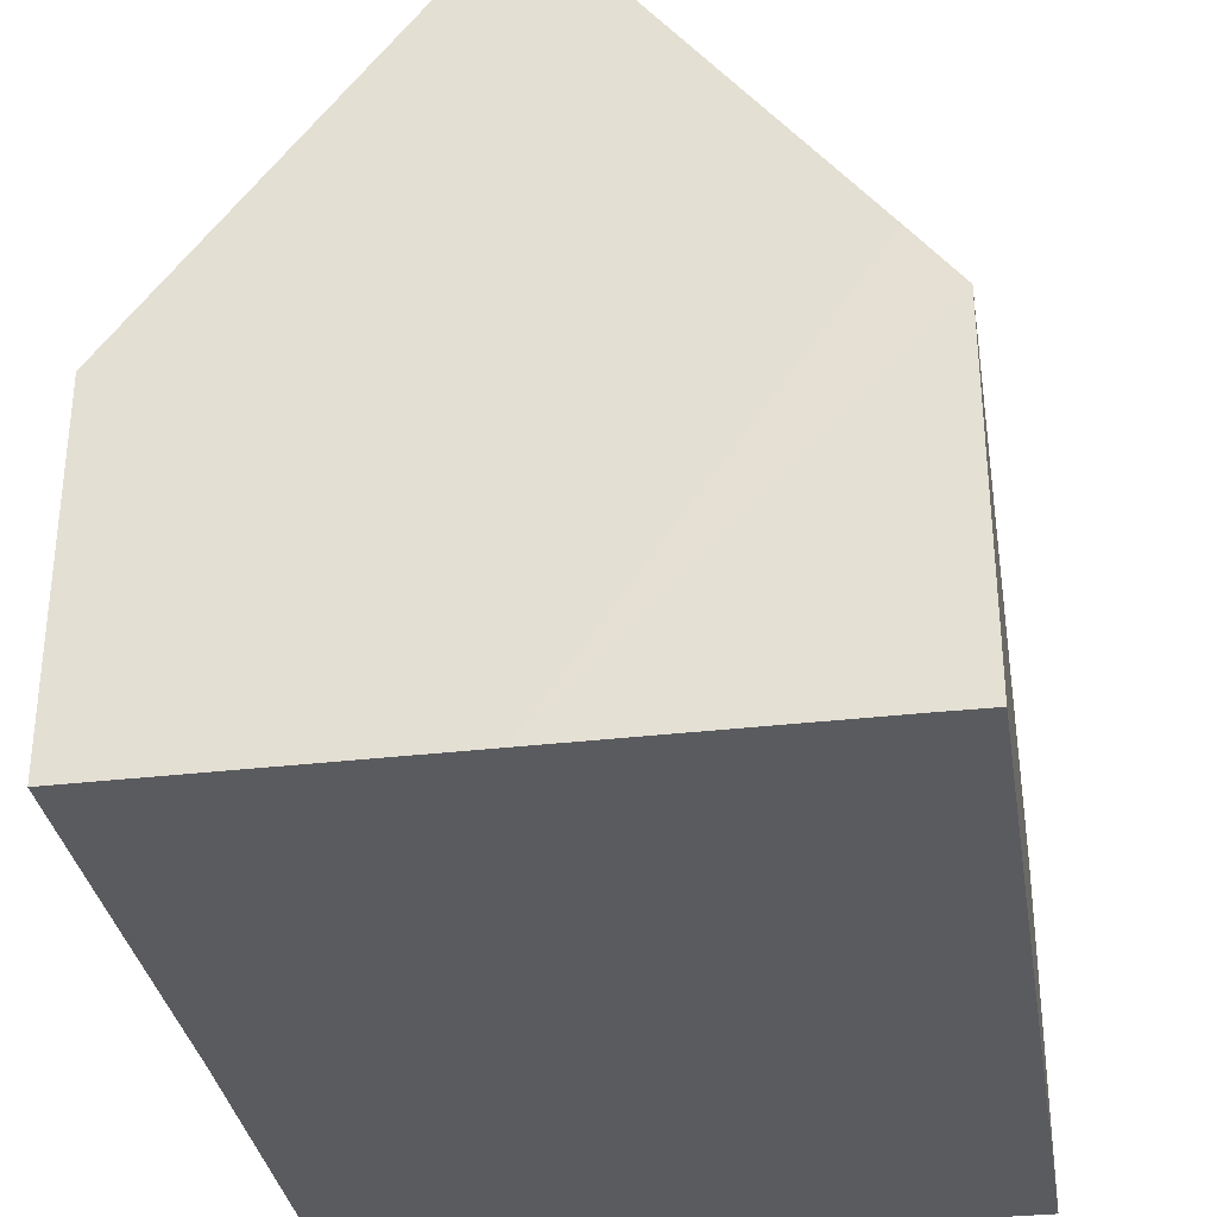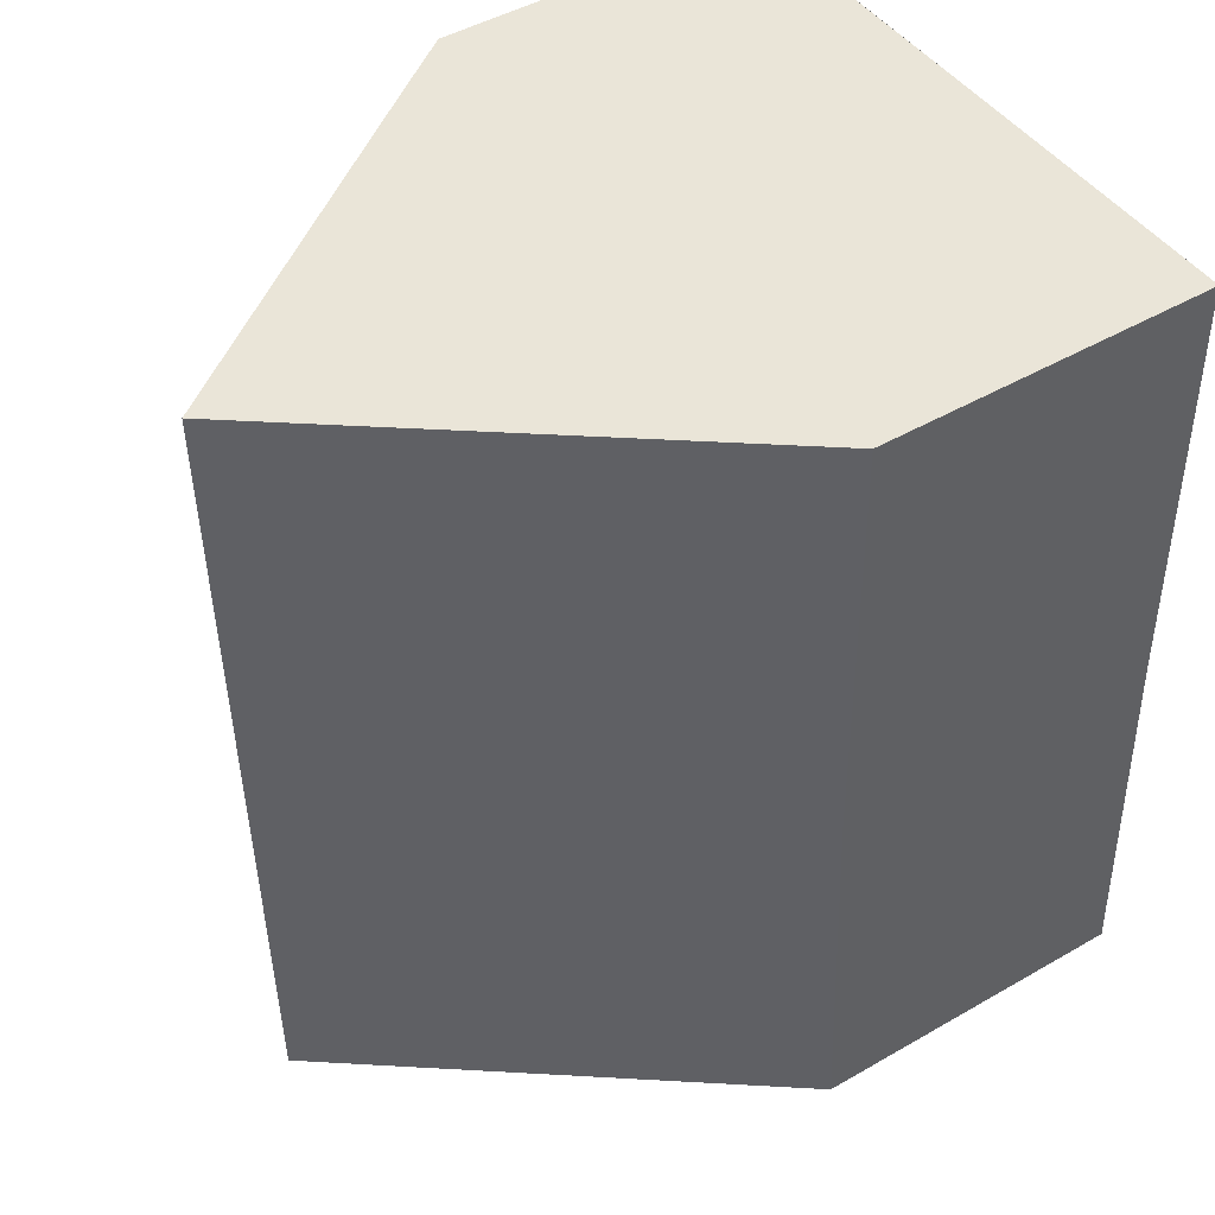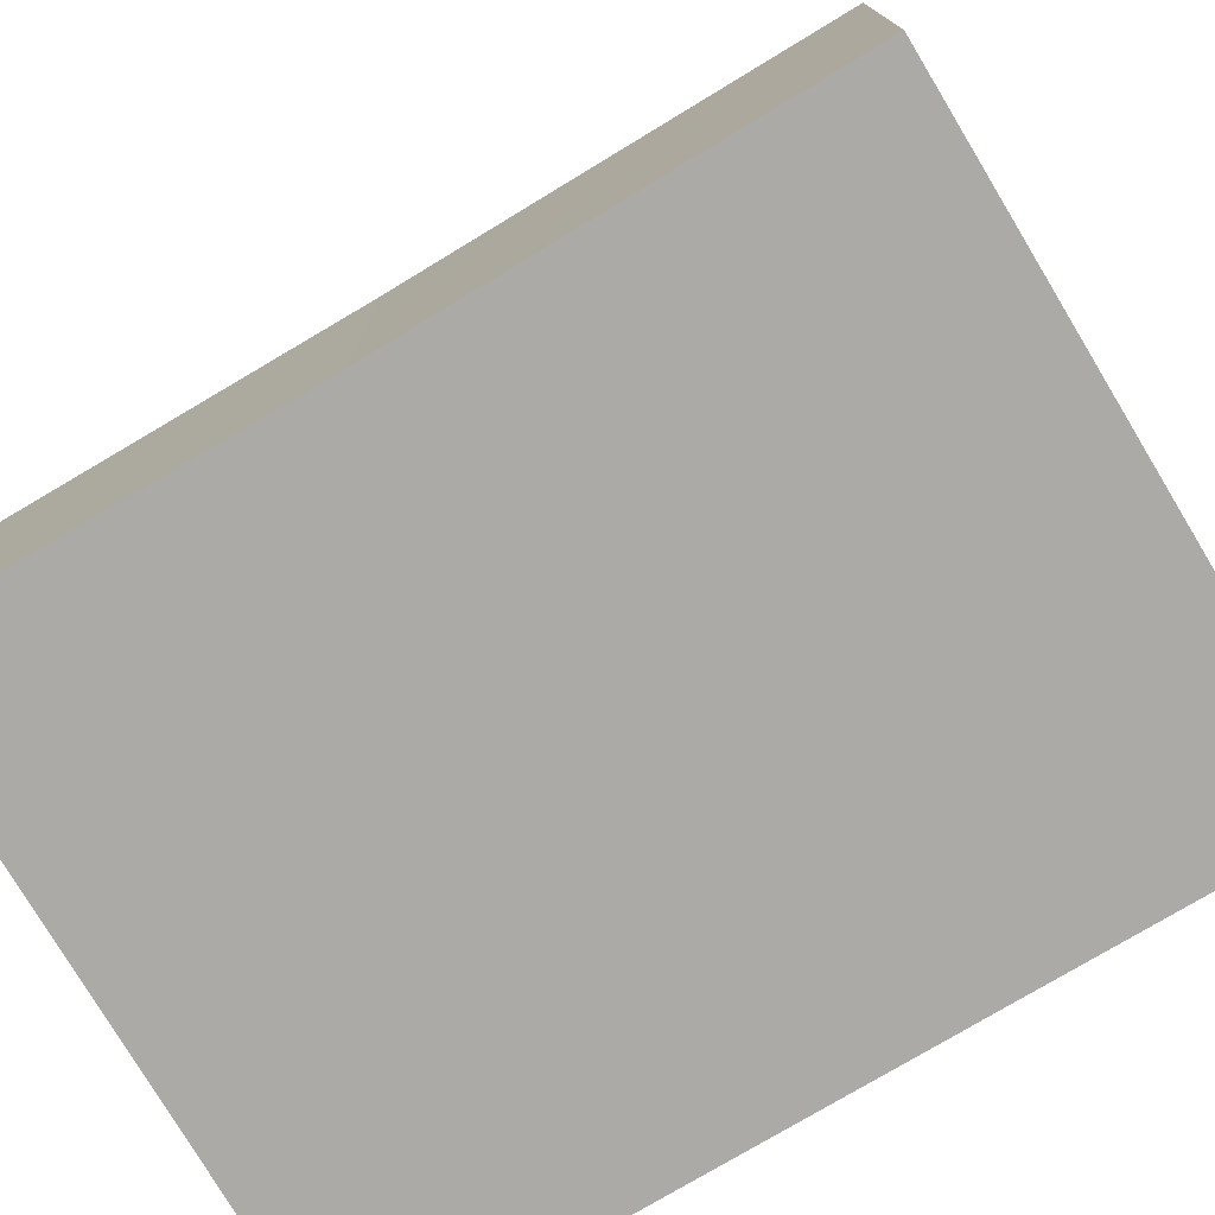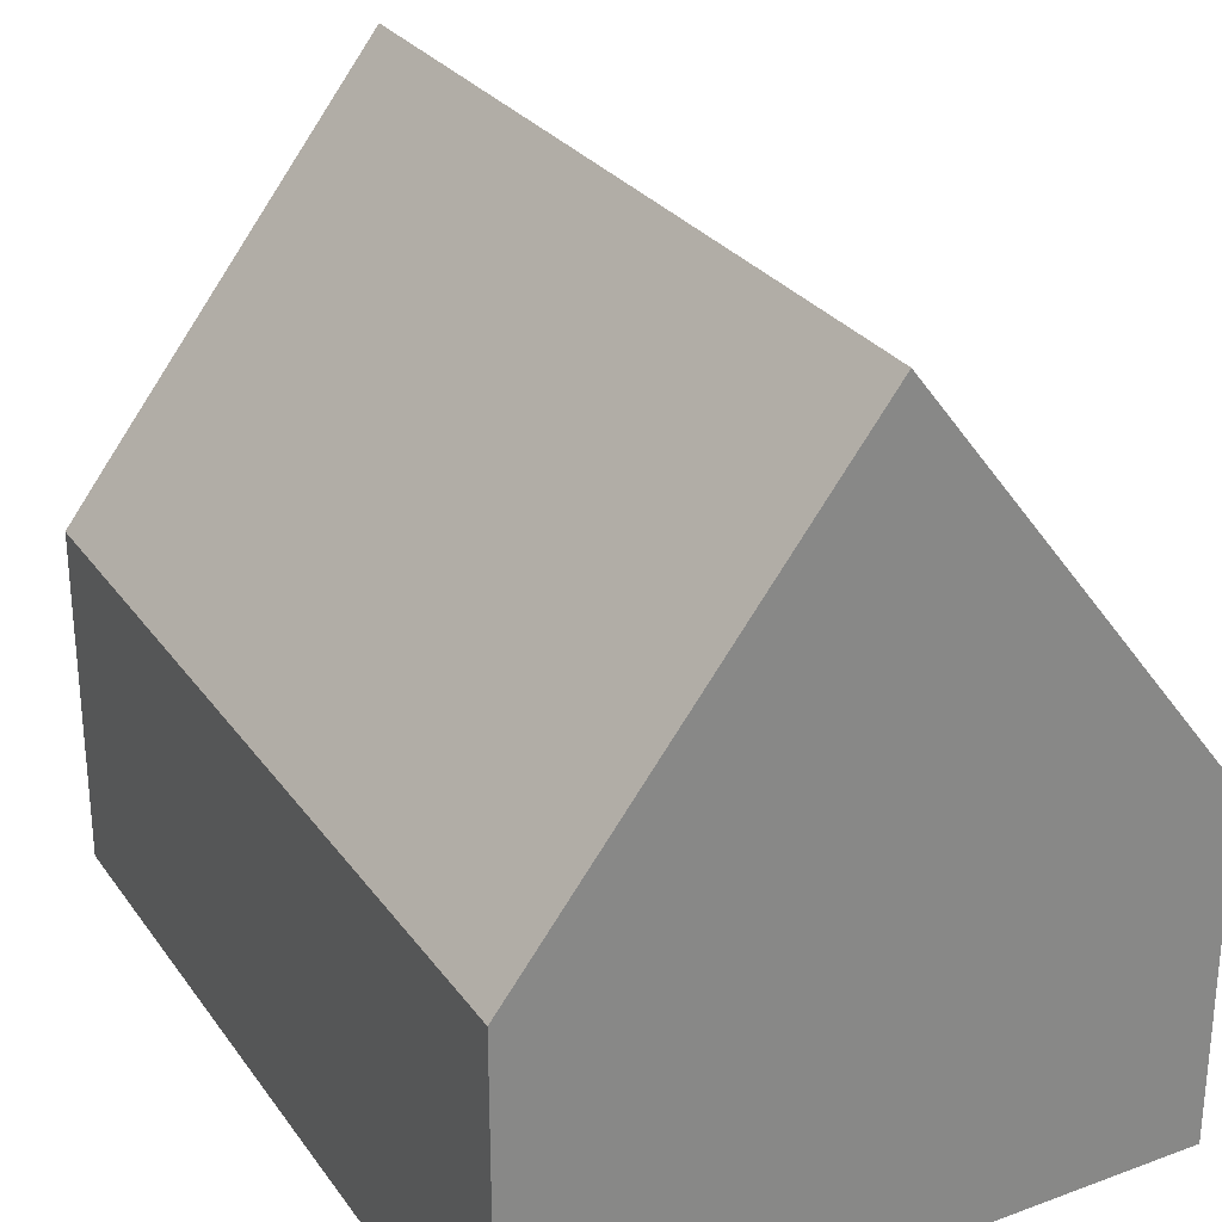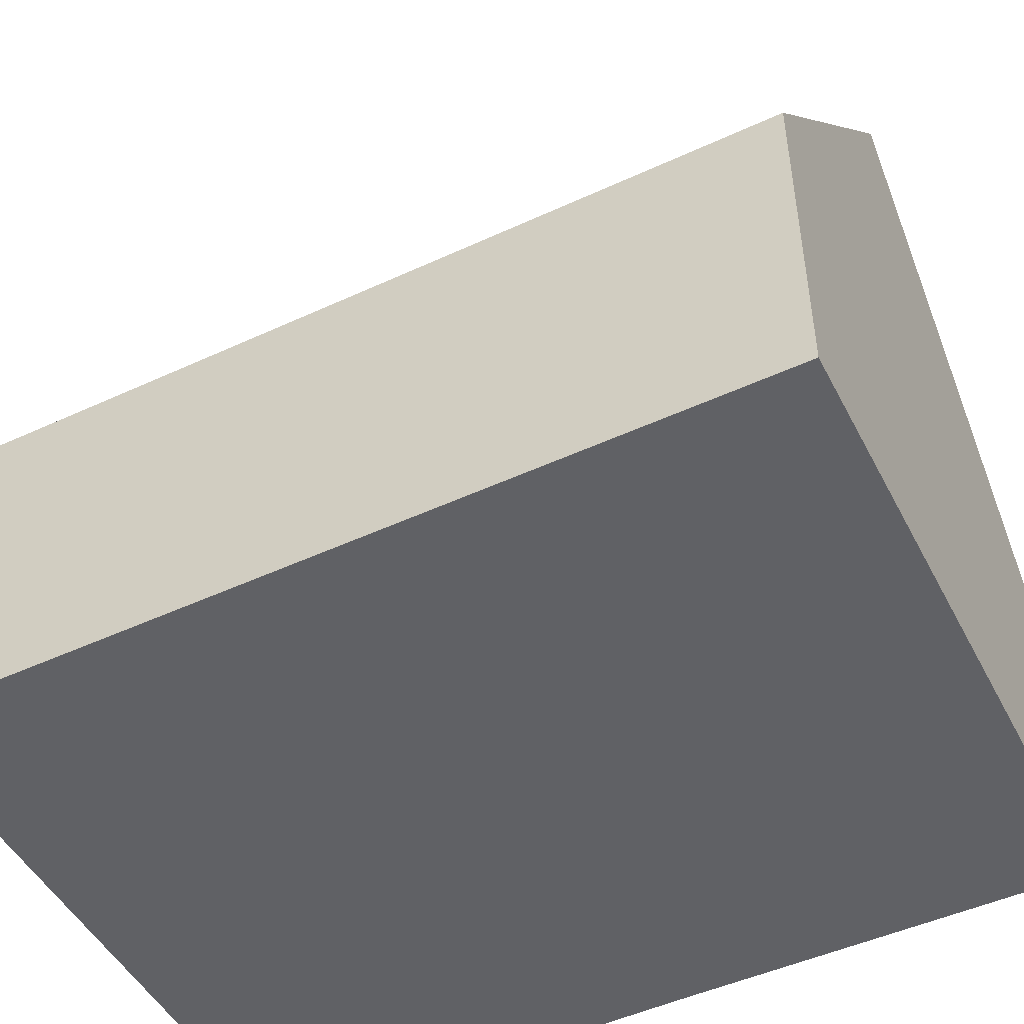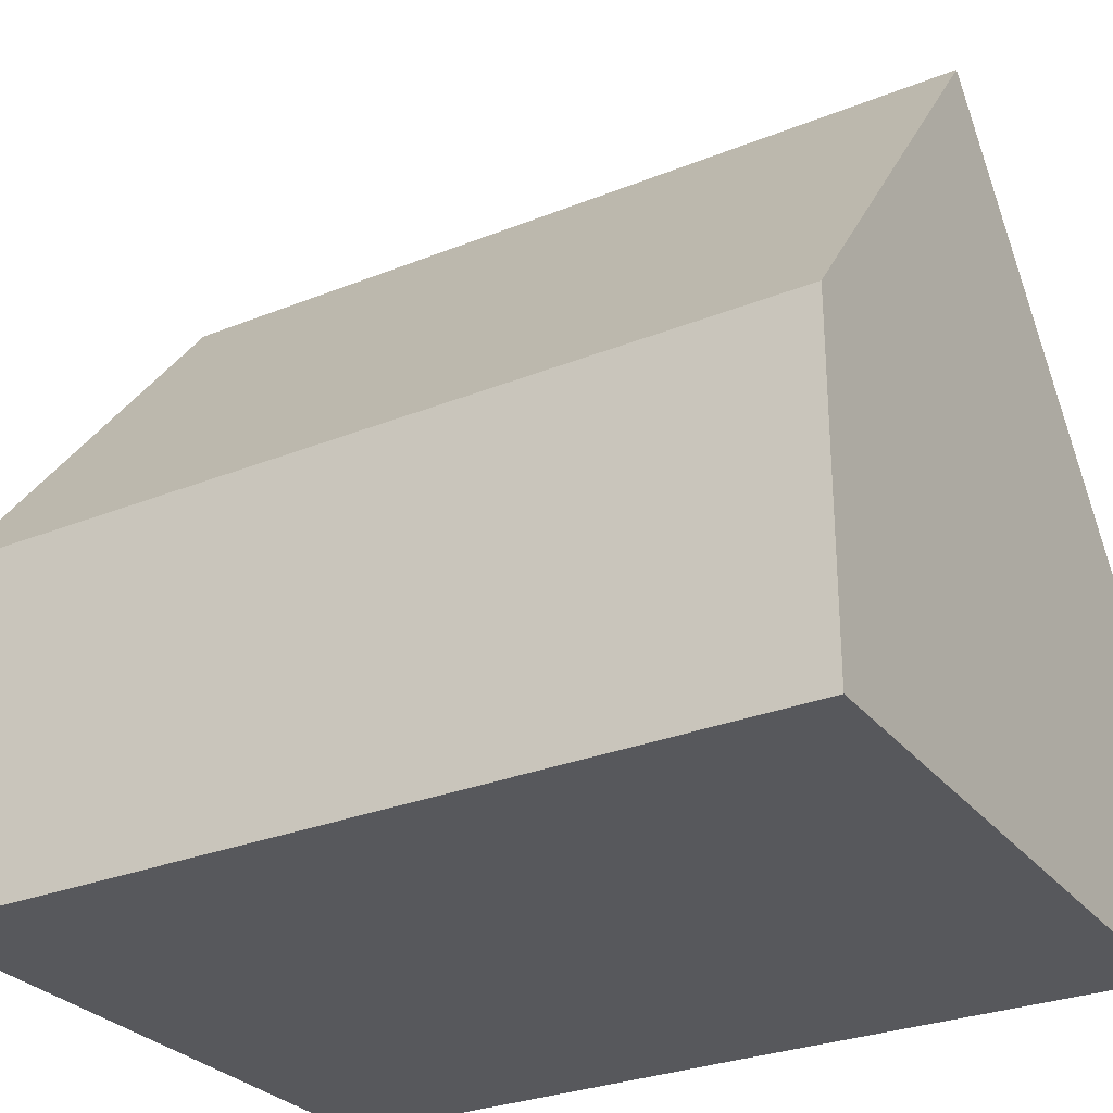
<metadata>
{"format":"obj","ext":"obj","renderer":"f3d","projection":"perspective","resolution":1024,"background":"white","views":[{"elev":-33.0,"azim":10.5,"up":"+Y"},{"elev":47.1,"azim":-123.1,"up":"+Z"},{"elev":-76.0,"azim":-57.5,"up":"+Y"},{"elev":28.1,"azim":153.2,"up":"+Y"},{"elev":-49.2,"azim":118.6,"up":"+Y"},{"elev":-28.8,"azim":122.5,"up":"+Y"}]}
</metadata>
<code>
v  4.251 9.374 10.28
v  7.966 4.213 -0.299
v  3.993 9.374 -0.15
v  8.153 4.213 7.253
v  7.66 4.948 10.21
v  8.226 4.213 10.18
v  0.173 4.255 4.889
v  0 4.188 2.564e-16
v  0.226 4.248 7.253
v  0.734 4.807 10.36
v  0.297 4.24 10.37
v  7.966 1.831e-17 -0.299
v  3.993 9.185e-18 -0.15
v  0 0 0
v  0.173 -2.994e-16 4.889
v  0.226 -4.441e-16 7.253
v  0.297 -6.35e-16 10.37
v  0.734 -6.344e-16 10.36
v  4.251 -6.296e-16 10.28
v  8.226 -6.236e-16 10.18
v  7.66 -6.249e-16 10.21
v  8.153 -4.441e-16 7.253
g defaultobject
f 1 2 3
f 2 1 4
f 4 1 5
f 4 5 6
f 7 3 8
f 3 7 1
f 1 7 9
f 1 9 10
f 10 9 11
f 2 8 3
f 8 2 12
f 8 12 13
f 8 13 14
f 14 7 8
f 7 14 15
f 7 15 9
f 9 15 11
f 11 15 16
f 11 16 17
f 10 5 1
f 5 10 11
f 5 11 17
f 5 17 18
f 5 18 19
f 5 19 6
f 6 19 20
f 20 19 21
f 4 12 2
f 12 4 22
f 22 4 6
f 22 6 20
f 16 18 17
f 18 16 19
f 19 16 15
f 19 15 21
f 21 15 14
f 21 14 20
f 20 14 22
f 22 14 13
f 22 13 12

</code>
